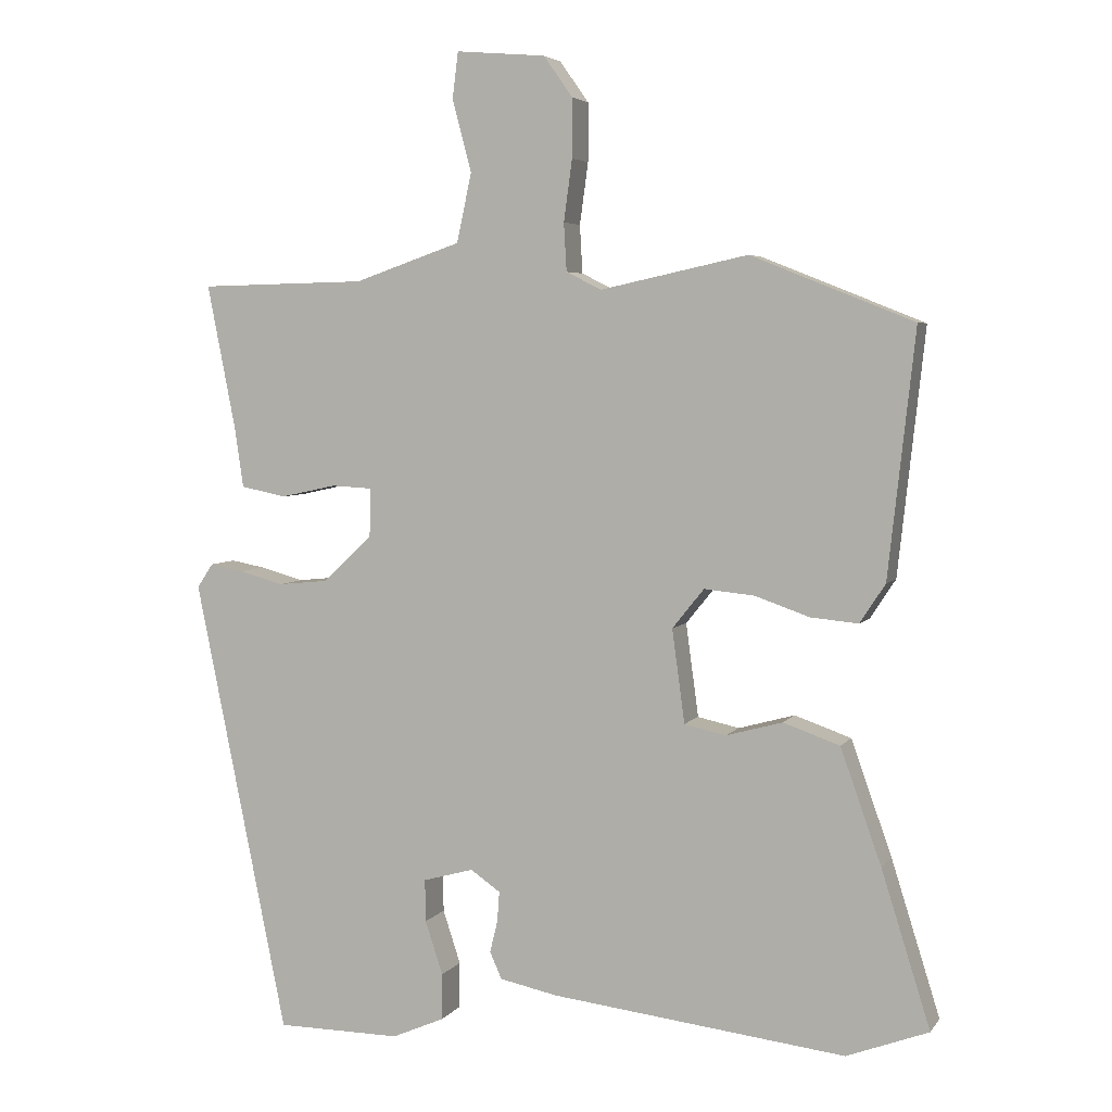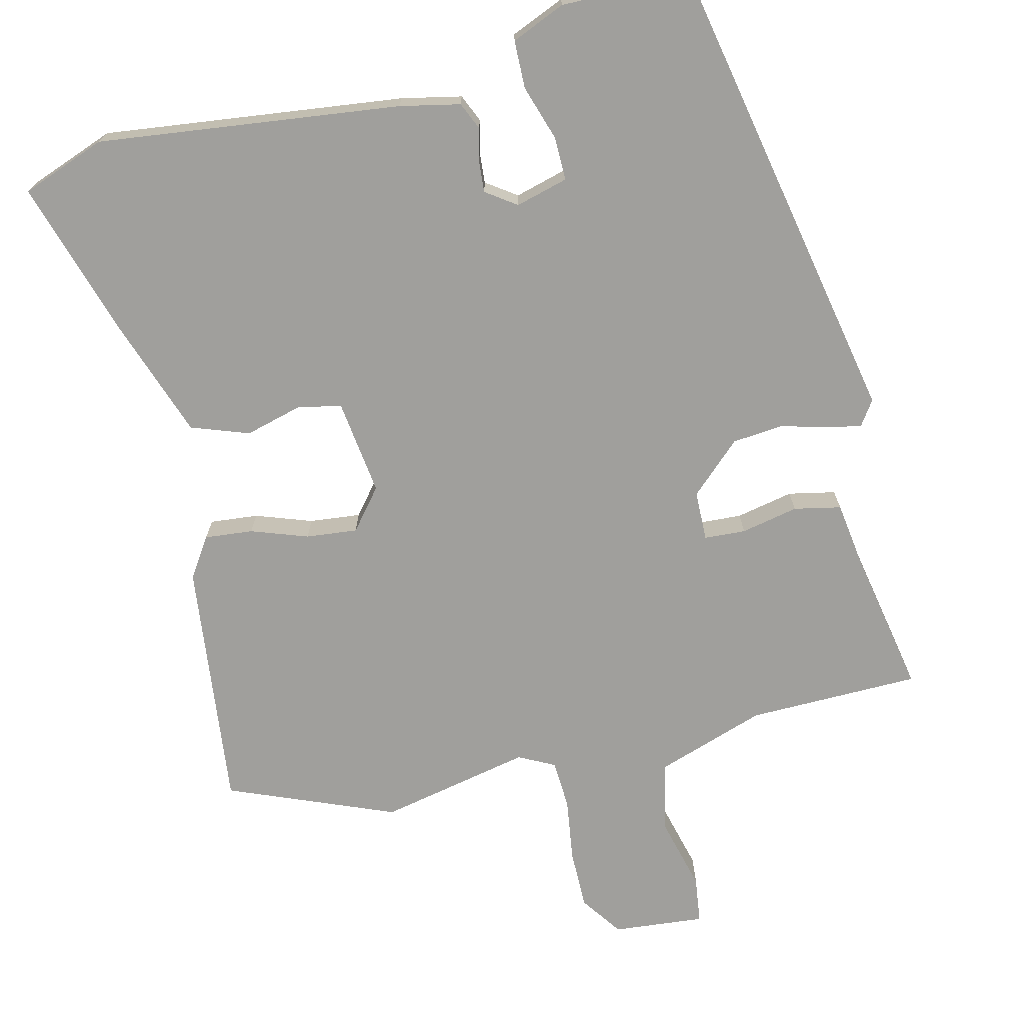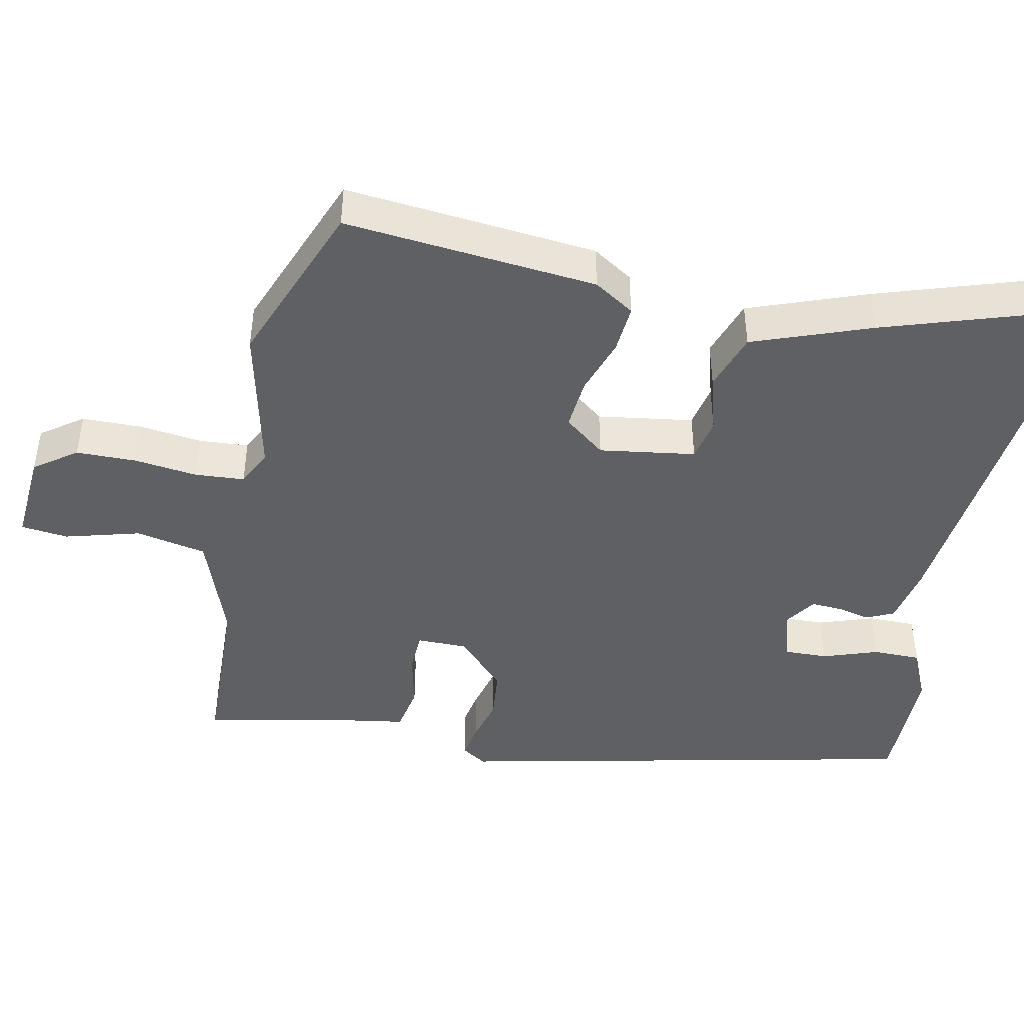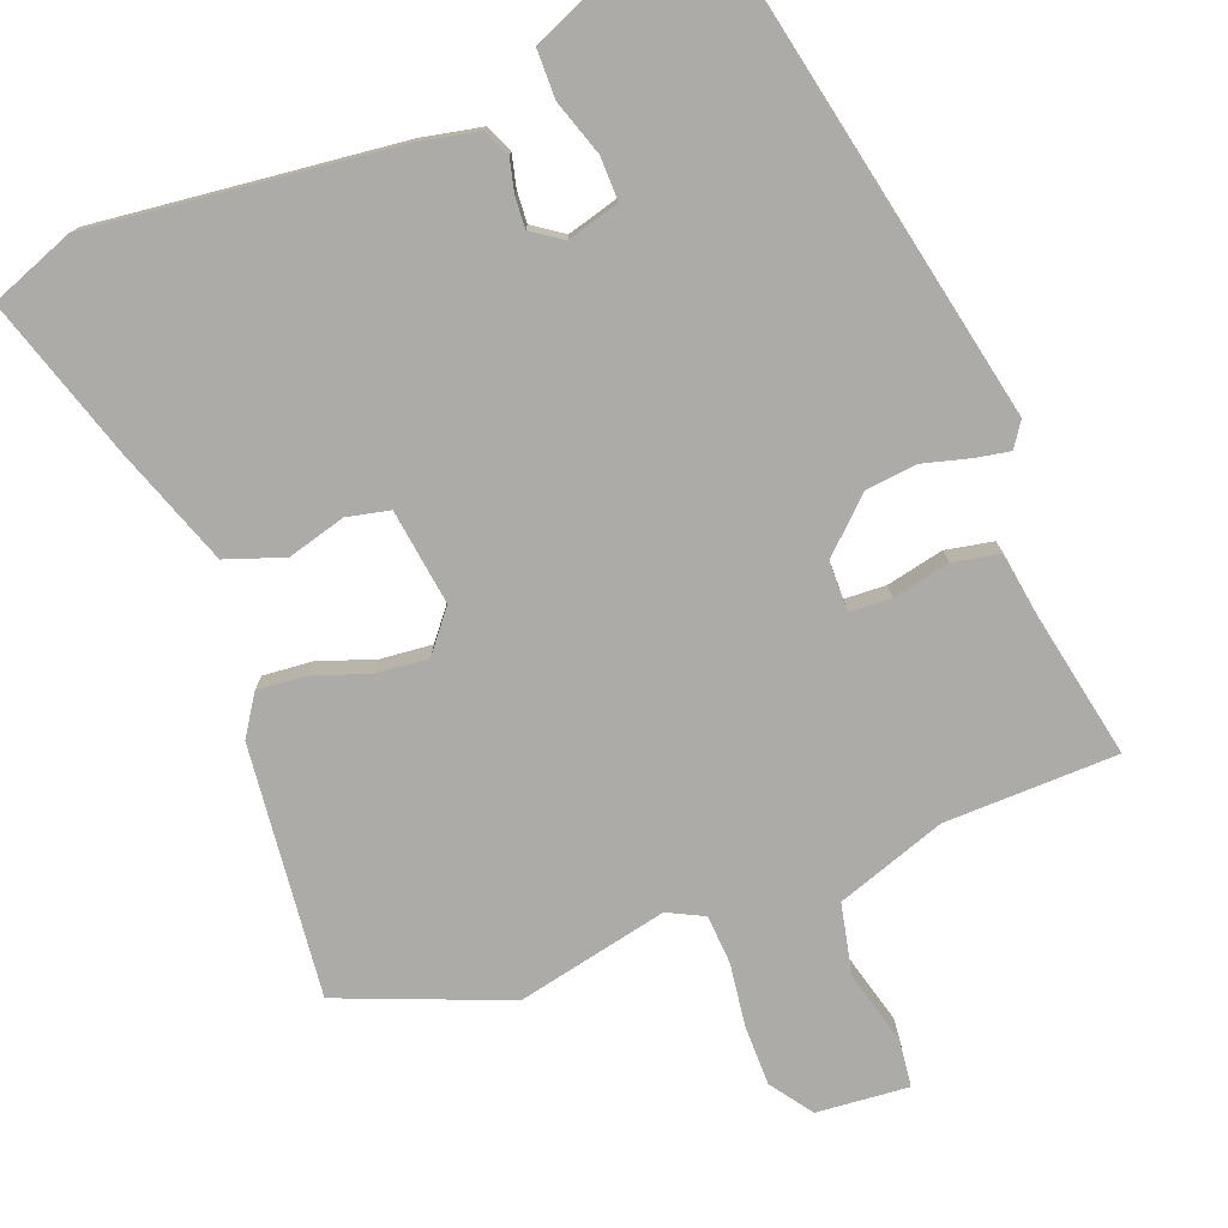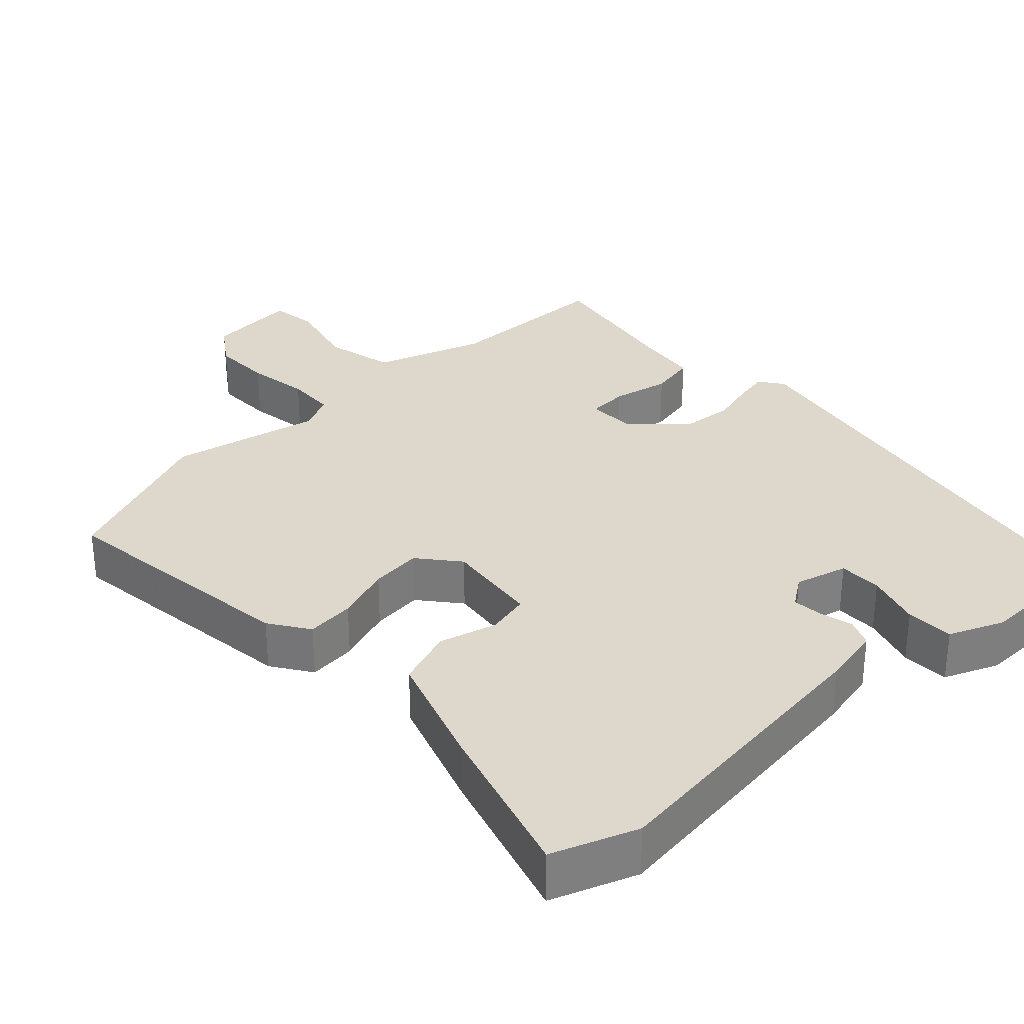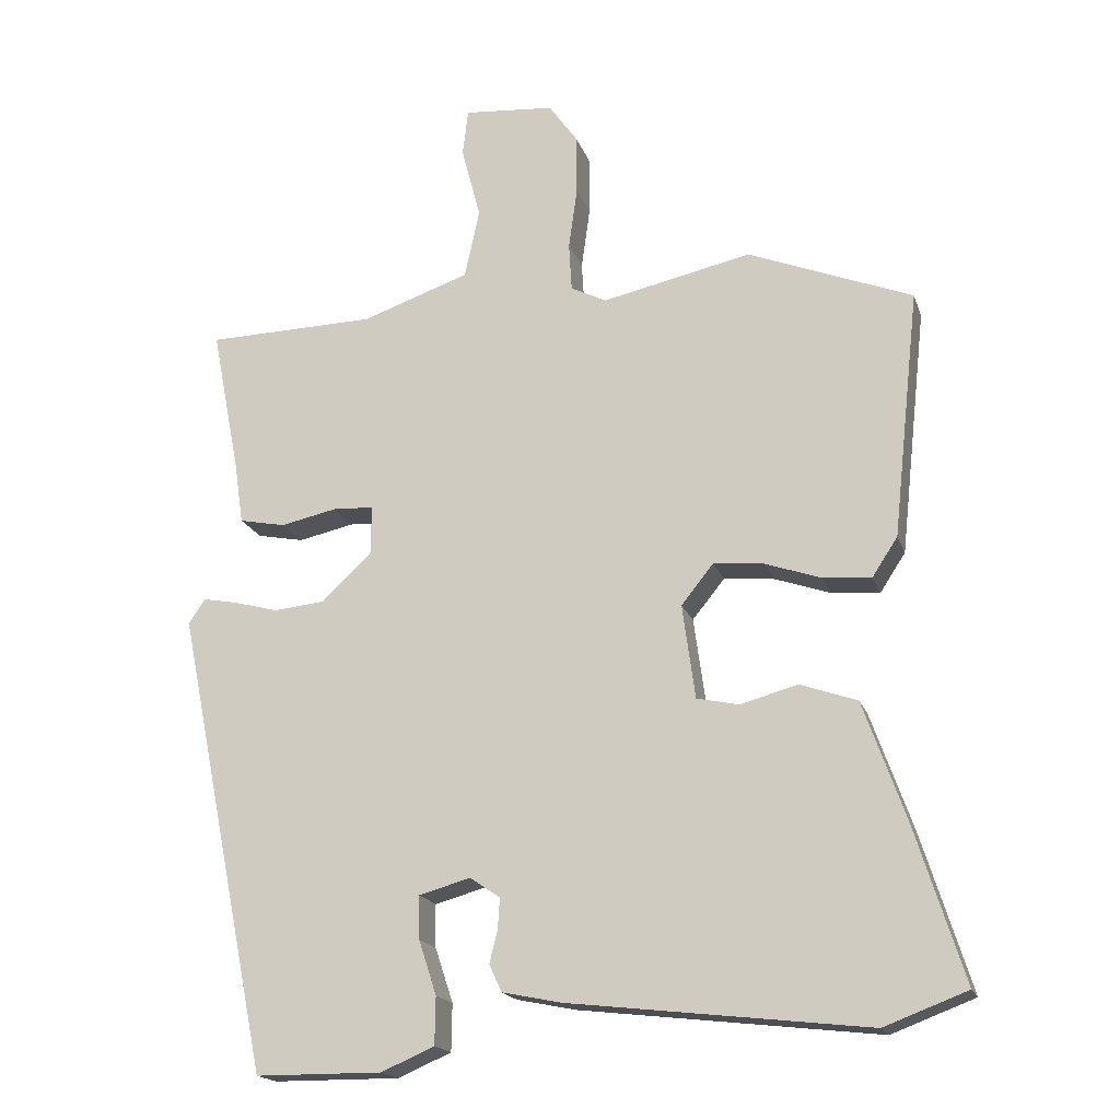
<metadata>
{"format":"obj","ext":"obj","renderer":"f3d","projection":"perspective","resolution":1024,"background":"white","views":[{"elev":4.7,"azim":19.0,"up":"+Z"},{"elev":-71.2,"azim":-166.7,"up":"+Y"},{"elev":-44.4,"azim":79.0,"up":"+Y"},{"elev":-76.3,"azim":-158.9,"up":"+Y"},{"elev":31.1,"azim":136.2,"up":"+Y"},{"elev":-18.3,"azim":15.9,"up":"+Z"}]}
</metadata>
<code>
v -0.492 0.07 0.538
v -0.254 0.07 0.543
v -0.103 0.07 0.595
v -0.082 0.07 0.692
v -0.109 0.07 0.795
v -0.101 0.07 0.86
v 0.026 0.07 0.849
v 0.067 0.07 0.791
v 0.067 0.07 0.708
v 0.055 0.07 0.621
v 0.059 0.07 0.553
v 0.109 0.07 0.528
v 0.318 0.07 0.573
v 0.548 0.07 0.481
v 0.51 0.07 0.134
v 0.474 0.07 0.079
v 0.407 0.07 0.085
v 0.329 0.07 0.112
v 0.258 0.07 0.119
v 0.213 0.07 0.063
v 0.231 0.07 -0.069
v 0.29 0.07 -0.082
v 0.37 0.07 -0.06
v 0.45 0.07 -0.088
v 0.508 0.07 -0.251
v 0.577 0.07 -0.471
v 0.461 0.07 -0.515
v 0.044 0.07 -0.467
v -0.039 0.07 -0.45
v -0.056 0.07 -0.412
v -0.045 0.07 -0.367
v -0.042 0.07 -0.324
v -0.084 0.07 -0.295
v -0.156 0.07 -0.315
v -0.155 0.07 -0.375
v -0.13 0.07 -0.451
v -0.131 0.07 -0.517
v -0.205 0.07 -0.549
v -0.382 0.07 -0.548
v -0.514 0.07 0.098
v -0.491 0.07 0.132
v -0.443 0.07 0.123
v -0.38 0.07 0.106
v -0.309 0.07 0.113
v -0.239 0.07 0.179
v -0.238 0.07 0.248
v -0.295 0.07 0.251
v -0.374 0.07 0.234
v -0.439 0.07 0.247
v -0.452 0.07 0.335
v -0.492 0 0.538
v -0.254 0 0.543
v -0.103 0 0.595
v -0.082 0 0.692
v -0.109 0 0.795
v -0.101 0 0.86
v 0.026 0 0.849
v 0.067 0 0.791
v 0.067 0 0.708
v 0.055 0 0.621
v 0.059 0 0.553
v 0.109 0 0.528
v 0.318 0 0.573
v 0.548 0 0.481
v 0.51 0 0.134
v 0.474 0 0.079
v 0.407 0 0.085
v 0.329 0 0.112
v 0.258 0 0.119
v 0.213 0 0.063
v 0.231 0 -0.069
v 0.29 0 -0.082
v 0.37 0 -0.06
v 0.45 0 -0.088
v 0.508 0 -0.251
v 0.577 0 -0.471
v 0.461 0 -0.515
v 0.044 0 -0.467
v -0.039 0 -0.45
v -0.056 0 -0.412
v -0.045 0 -0.367
v -0.042 0 -0.324
v -0.084 0 -0.295
v -0.156 0 -0.315
v -0.155 0 -0.375
v -0.13 0 -0.451
v -0.131 0 -0.517
v -0.205 0 -0.549
v -0.382 0 -0.548
v -0.514 0 0.098
v -0.491 0 0.132
v -0.443 0 0.123
v -0.38 0 0.106
v -0.309 0 0.113
v -0.239 0 0.179
v -0.238 0 0.248
v -0.295 0 0.251
v -0.374 0 0.234
v -0.439 0 0.247
v -0.452 0 0.335
f 47 48 49 50
f 46 47 50 1
f 40 41 42 43
f 38 39 40 43
f 38 43 44
f 35 36 37 38
f 34 35 38 44
f 33 34 44 45
f 28 29 30 31
f 28 31 32
f 27 28 32
f 22 23 24 25
f 21 22 25 26
f 15 16 17 18
f 15 18 19
f 12 13 14 15
f 11 12 15 19
f 7 8 9 10
f 7 10 11
f 4 5 6 7
f 3 4 7 11
f 2 3 11 19
f 46 1 2 19
f 21 26 27 32
f 20 21 32 33
f 33 45 46
f 19 20 33 46
f 100 99 98 97
f 51 100 97 96
f 93 92 91 90
f 93 90 89 88
f 94 93 88
f 88 87 86 85
f 94 88 85 84
f 95 94 84 83
f 81 80 79 78
f 82 81 78
f 82 78 77
f 75 74 73 72
f 76 75 72 71
f 68 67 66 65
f 69 68 65
f 65 64 63 62
f 69 65 62 61
f 60 59 58 57
f 61 60 57
f 57 56 55 54
f 61 57 54 53
f 69 61 53 52
f 69 52 51 96
f 82 77 76 71
f 83 82 71 70
f 96 95 83
f 96 83 70 69
f 1 51 52 2
f 2 52 53 3
f 3 53 54 4
f 4 54 55 5
f 5 55 56 6
f 6 56 57 7
f 7 57 58 8
f 8 58 59 9
f 9 59 60 10
f 10 60 61 11
f 11 61 62 12
f 12 62 63 13
f 13 63 64 14
f 14 64 65 15
f 15 65 66 16
f 16 66 67 17
f 17 67 68 18
f 18 68 69 19
f 19 69 70 20
f 20 70 71 21
f 21 71 72 22
f 22 72 73 23
f 23 73 74 24
f 24 74 75 25
f 25 75 76 26
f 26 76 77 27
f 27 77 78 28
f 28 78 79 29
f 29 79 80 30
f 30 80 81 31
f 31 81 82 32
f 32 82 83 33
f 33 83 84 34
f 34 84 85 35
f 35 85 86 36
f 36 86 87 37
f 37 87 88 38
f 38 88 89 39
f 39 89 90 40
f 40 90 91 41
f 41 91 92 42
f 42 92 93 43
f 43 93 94 44
f 44 94 95 45
f 45 95 96 46
f 46 96 97 47
f 47 97 98 48
f 48 98 99 49
f 49 99 100 50
f 50 100 51 1

</code>
